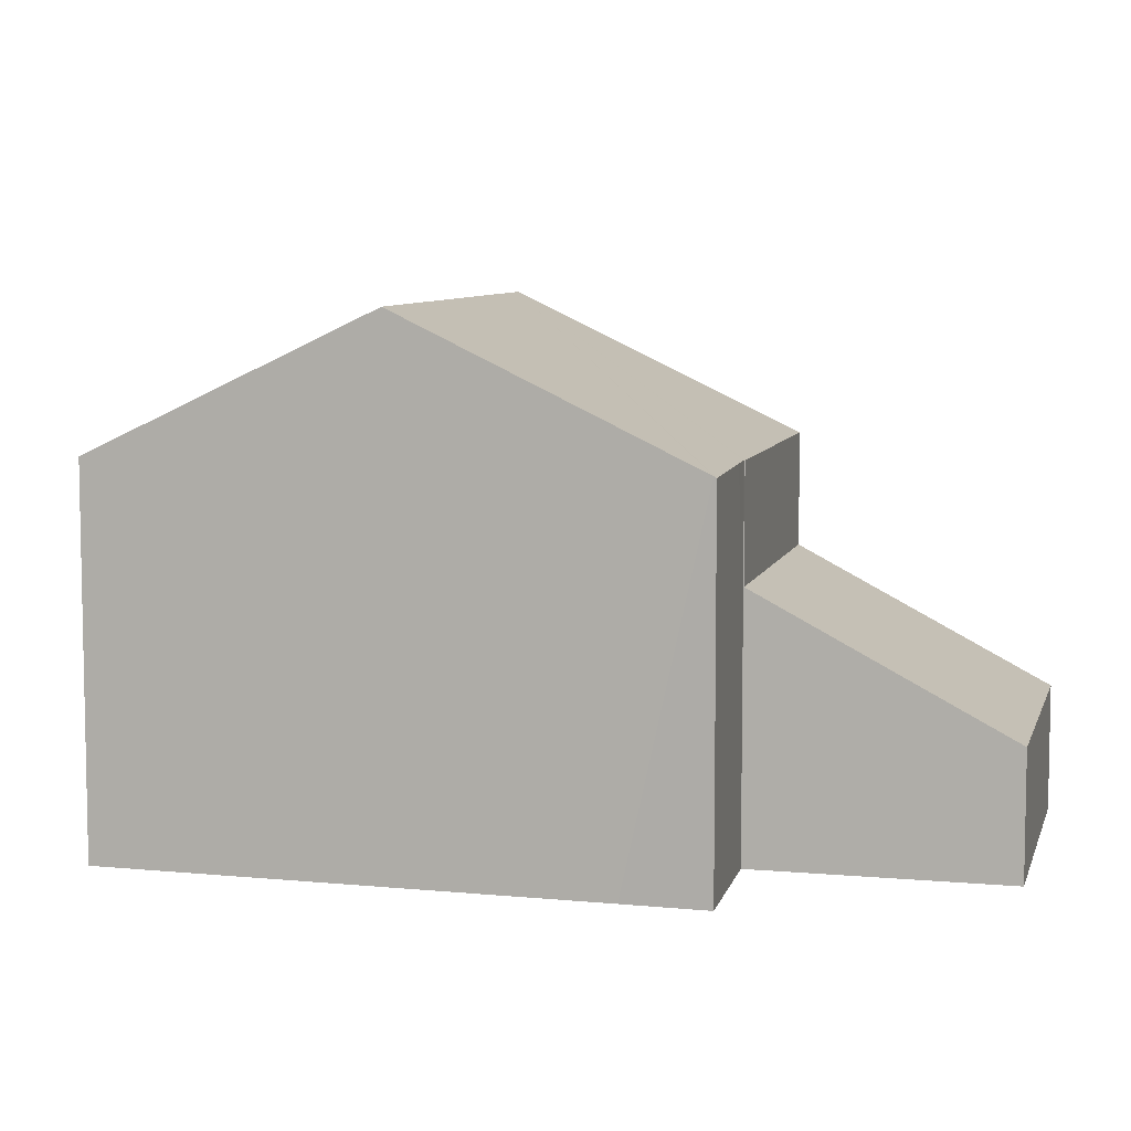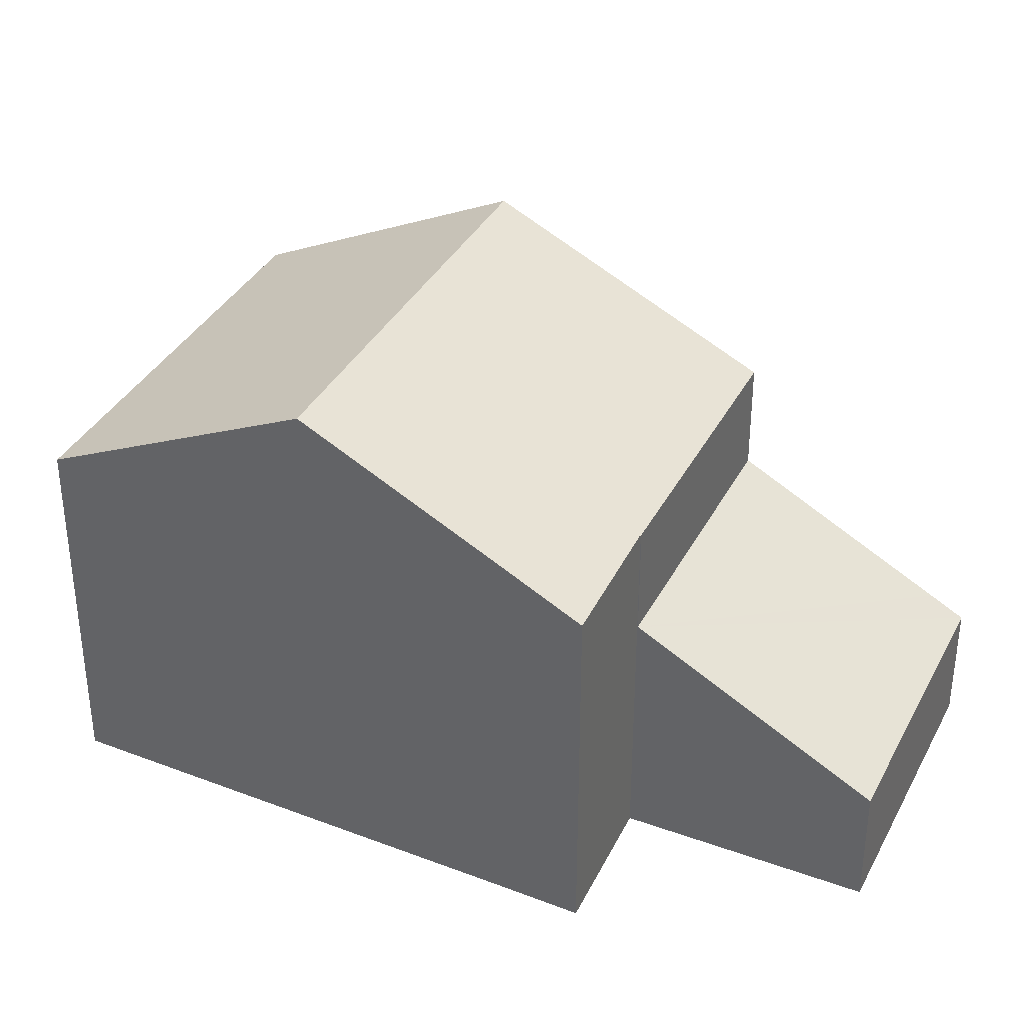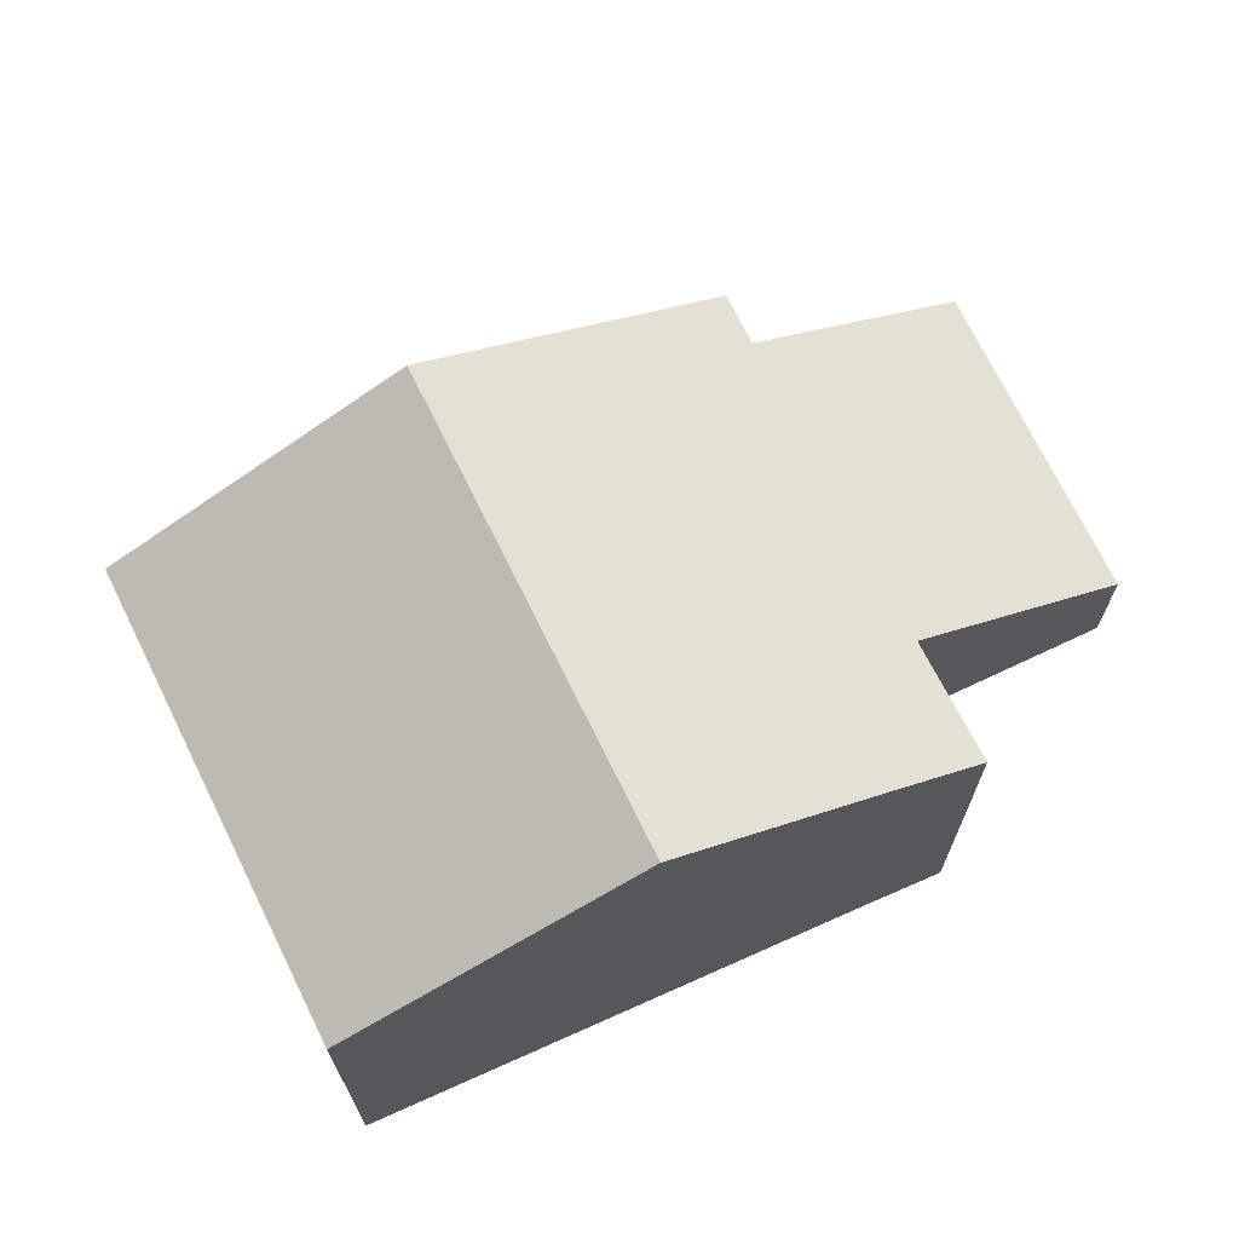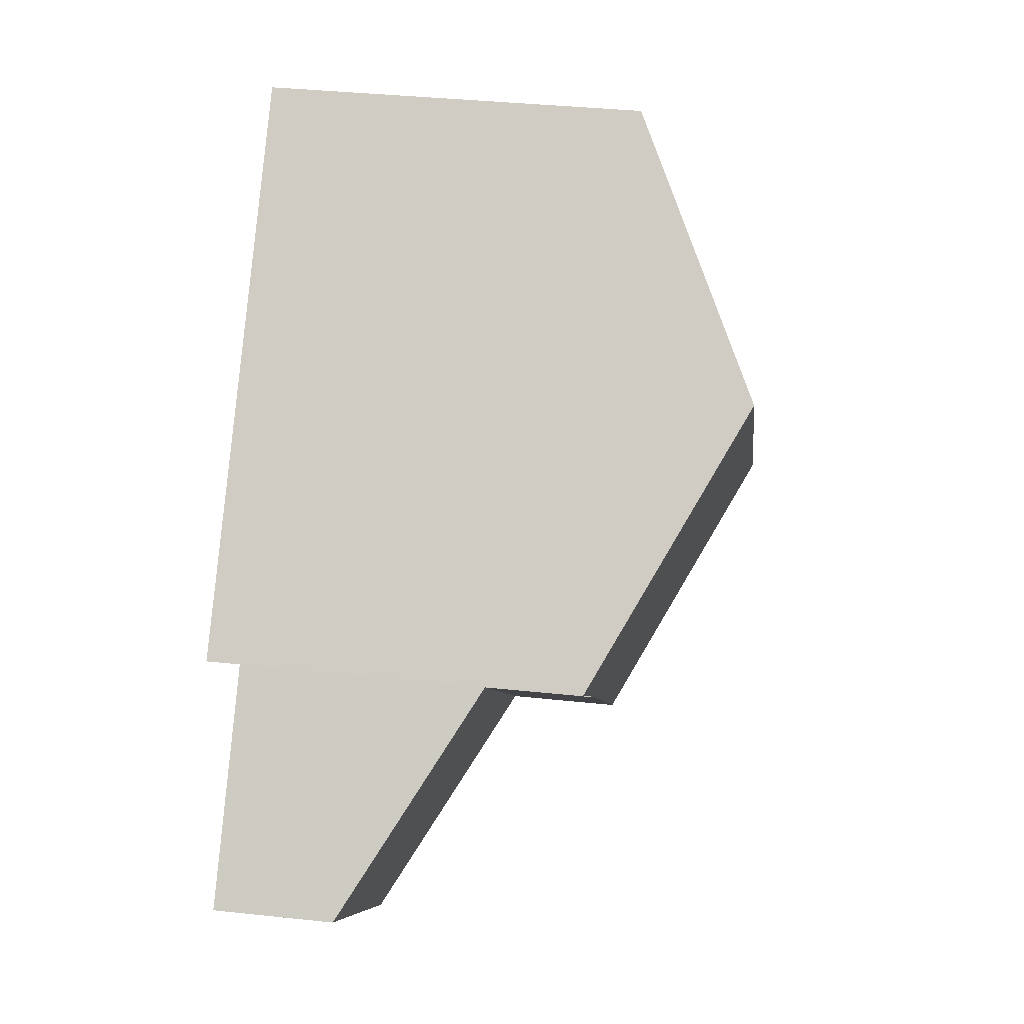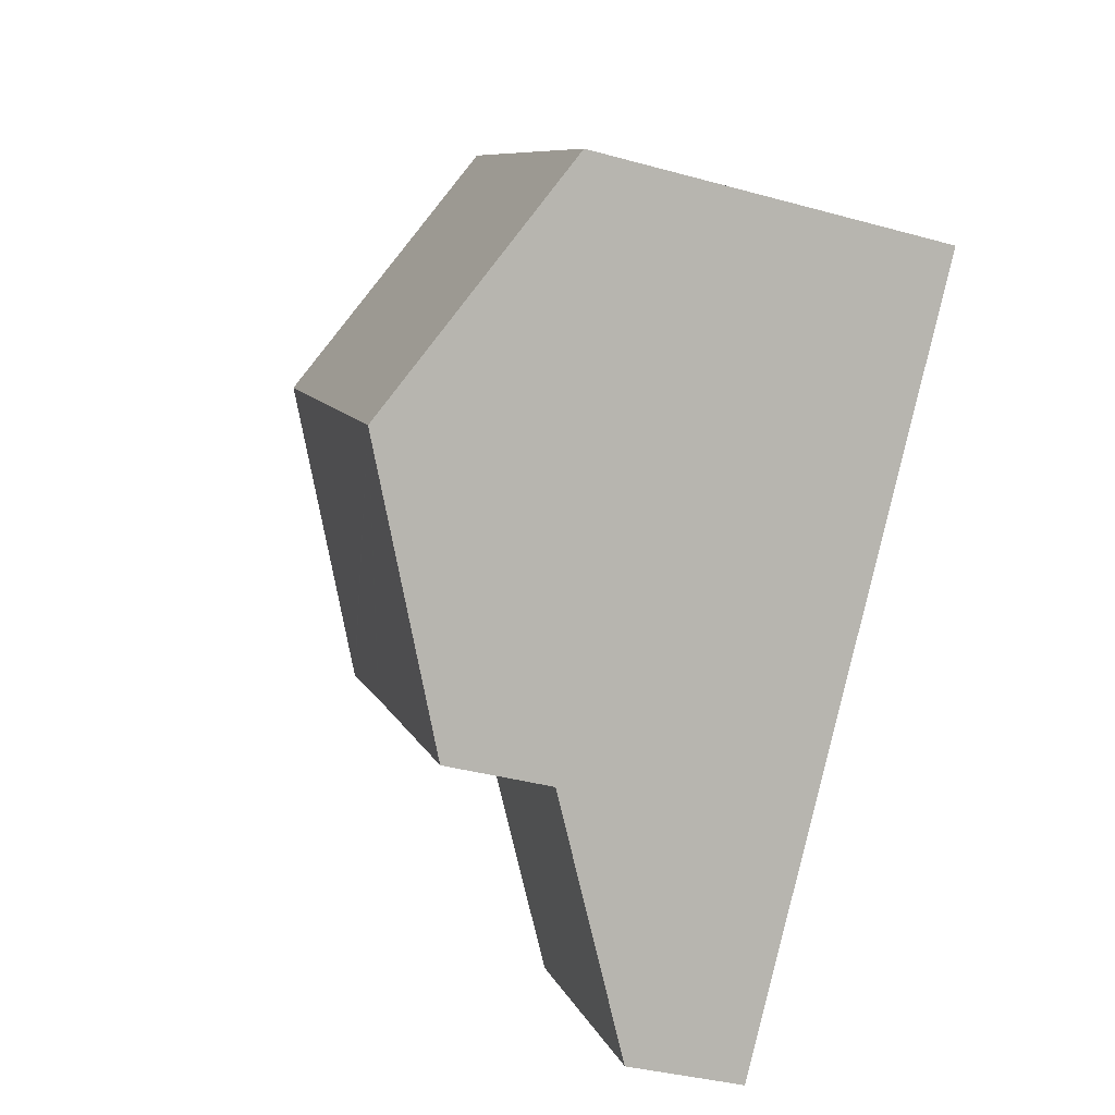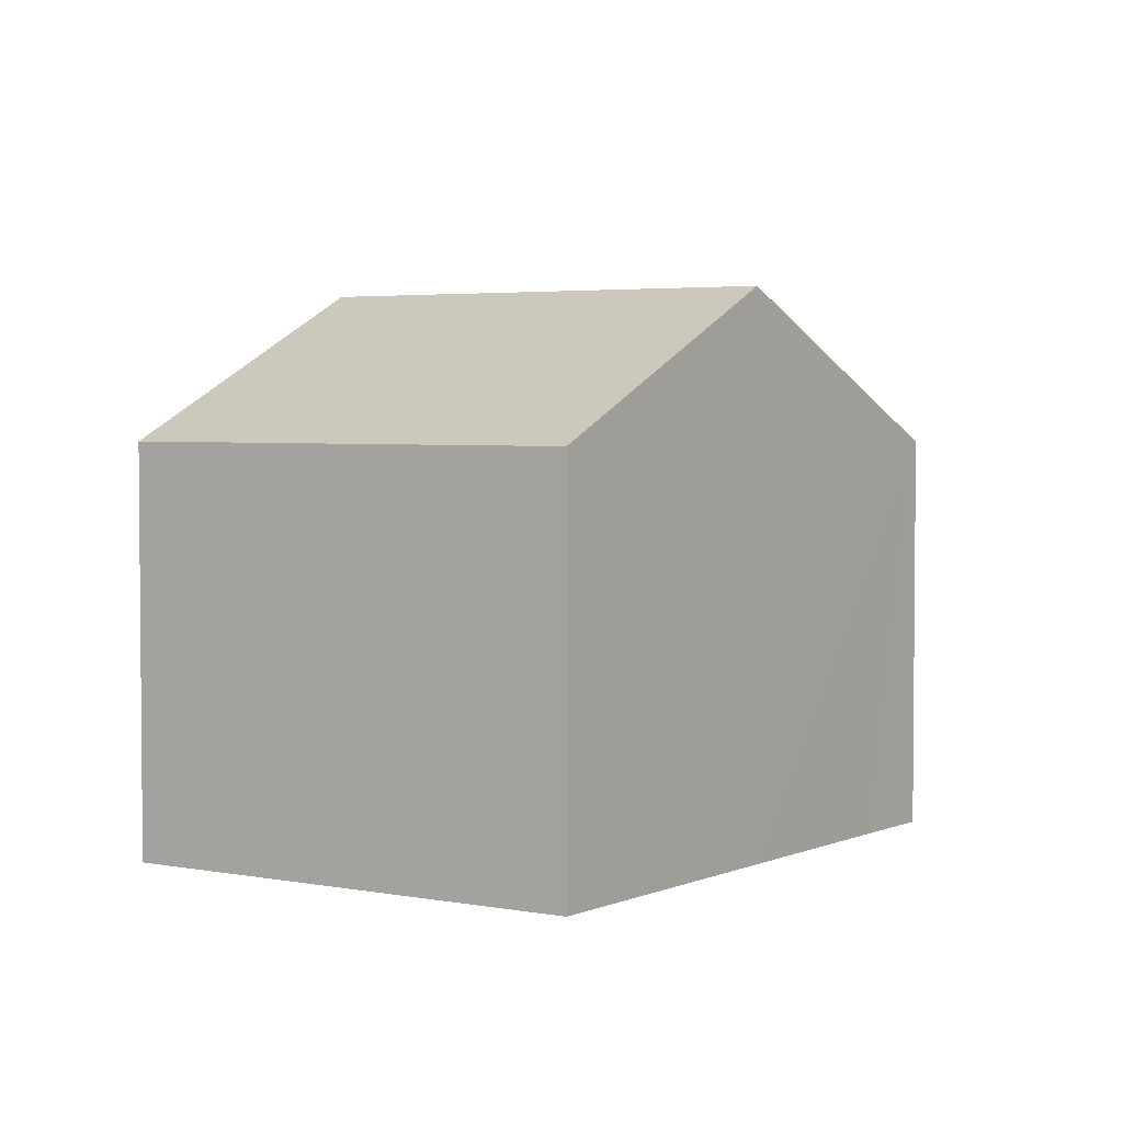
<metadata>
{"format":"obj","ext":"obj","renderer":"f3d","projection":"perspective","resolution":1024,"background":"white","views":[{"elev":7.5,"azim":60.5,"up":"+Y"},{"elev":36.0,"azim":71.3,"up":"+Y"},{"elev":71.0,"azim":20.6,"up":"+Y"},{"elev":37.4,"azim":97.8,"up":"+Z"},{"elev":-36.8,"azim":-109.7,"up":"+Z"},{"elev":3.5,"azim":-9.9,"up":"+Y"}]}
</metadata>
<code>
v  4.629 7.414 4.354
v  3.929 10.11 -4.128
v  0 7.414 4.54e-16
v  6.505 7.414 6.118
v  8.558 10.11 0.226
v  10.56 10.11 2.11
v  13.53 8.136 -0.823
v  14.7 7.367 -1.962
v  14.73 7.341 -1.999
v  12.94 7.367 -3.615
v  12.55 7.372 -3.965
v  12.51 7.372 -4.004
v  7.927 7.367 -8.328
v  12.51 7.367 -4.013
v  12.51 2.452e-16 -4.004
v  12.51 2.457e-16 -4.013
v  6.505 -3.746e-16 6.118
v  10.56 -1.292e-16 2.11
v  13.53 5.039e-17 -0.823
v  14.73 1.224e-16 -1.999
v  14.7 1.201e-16 -1.962
v  7.927 5.099e-16 -8.328
v  12.55 2.428e-16 -3.965
v  12.94 2.214e-16 -3.615
v  3.929 2.528e-16 -4.128
v  0 0 0
v  4.629 -2.666e-16 4.354
v  12.51 5.115 -4.013
v  10.91 2.849 -11.46
v  7.927 5.12 -8.328
v  11.4 2.476 -11.98
v  16.01 2.481 -7.617
v  16.01 4.664e-16 -7.617
v  11.4 7.334e-16 -11.98
v  10.91 7.02e-16 -11.46
g defaultobject
f 1 2 3
f 2 1 4
f 2 4 5
f 5 4 6
f 7 5 6
f 5 7 2
f 2 7 8
f 2 8 9
f 2 9 10
f 2 10 11
f 2 11 12
f 2 12 13
f 14 12 11
f 12 14 13
f 15 14 12
f 14 15 16
f 17 6 4
f 6 17 7
f 7 17 18
f 7 18 8
f 8 18 19
f 8 19 9
f 9 19 20
f 20 19 21
f 16 13 14
f 13 16 22
f 11 15 12
f 15 11 10
f 15 10 9
f 15 9 23
f 23 9 20
f 23 20 24
f 22 2 13
f 2 22 3
f 3 22 25
f 3 25 26
f 26 1 3
f 1 26 4
f 4 26 27
f 4 27 17
f 21 24 20
f 24 21 19
f 24 19 18
f 24 18 23
f 23 18 15
f 15 22 16
f 22 15 18
f 22 18 17
f 22 17 25
f 25 17 27
f 25 27 26
f 28 29 30
f 29 28 31
f 31 28 32
f 16 32 28
f 32 16 33
f 33 31 32
f 31 33 34
f 29 22 30
f 22 29 31
f 22 31 34
f 22 34 35
f 22 28 30
f 28 22 16
f 22 33 16
f 33 22 34
f 34 22 35

</code>
